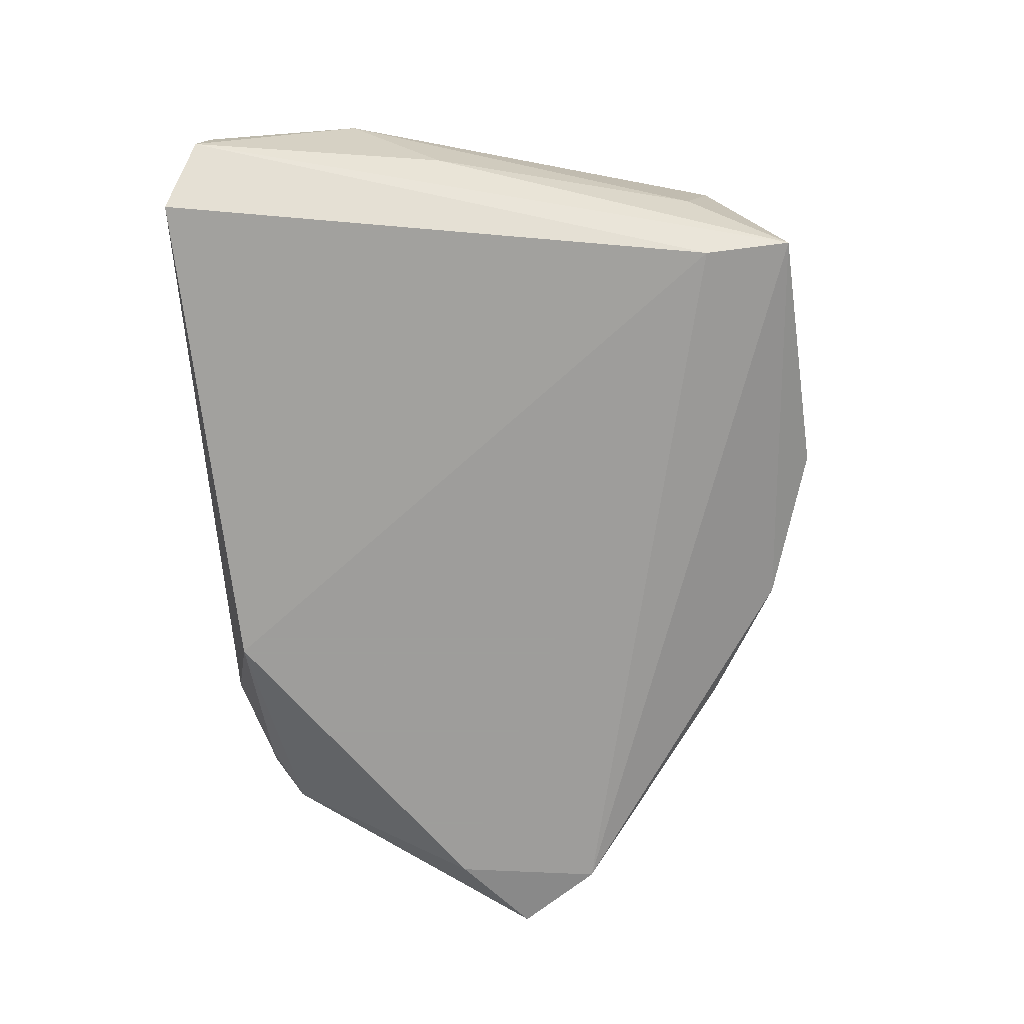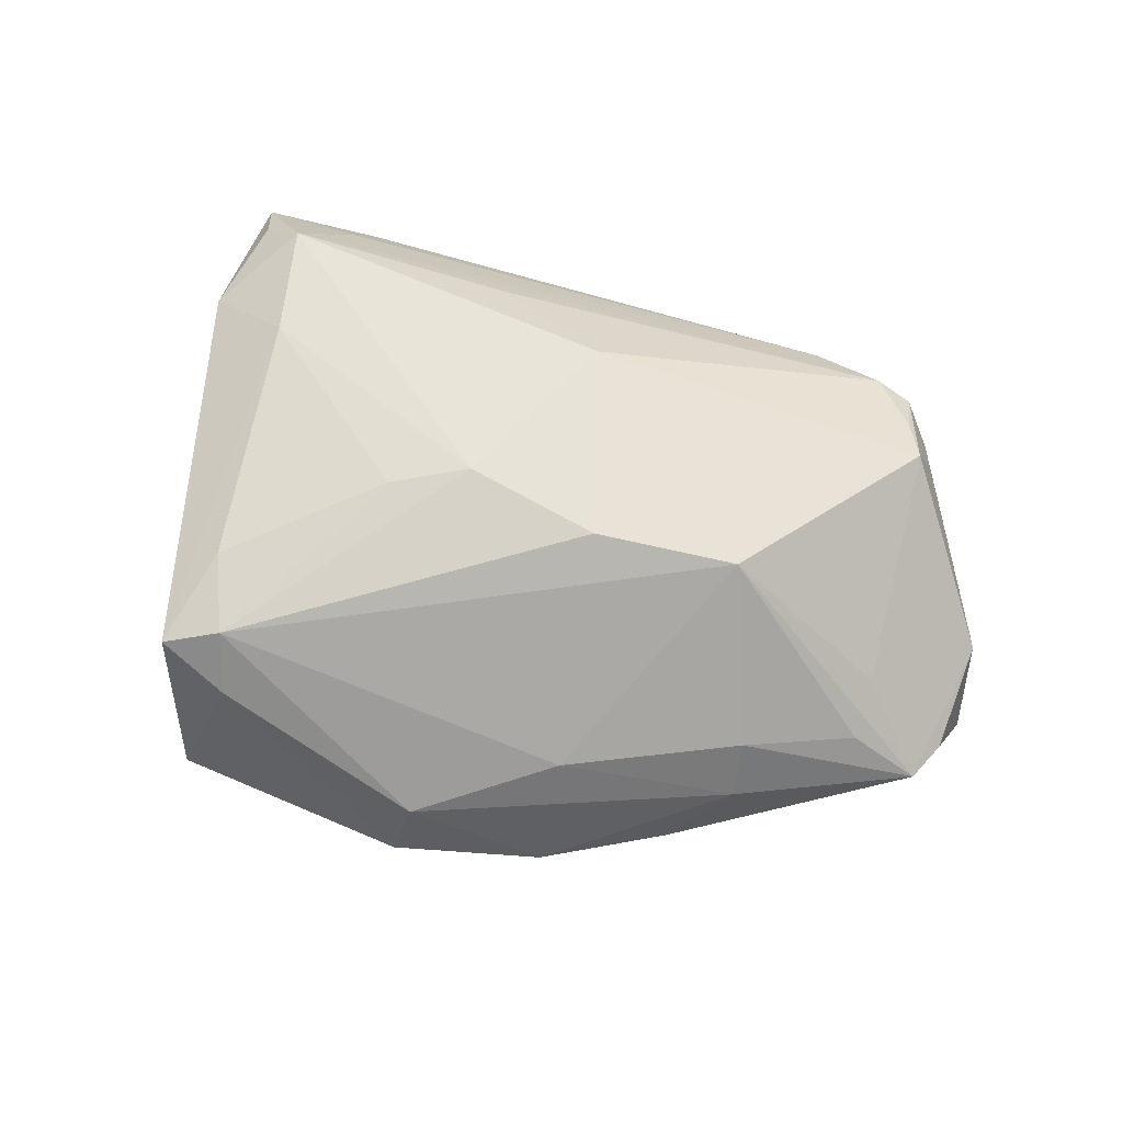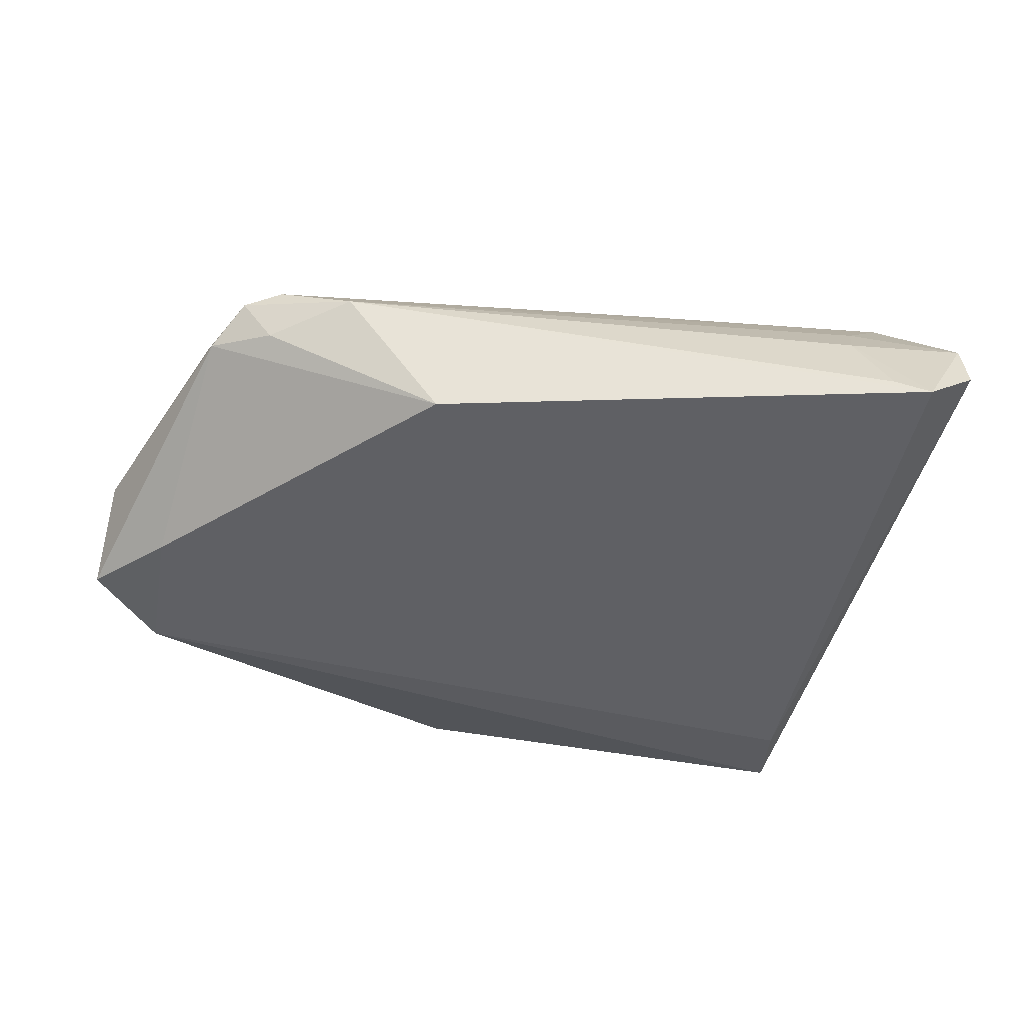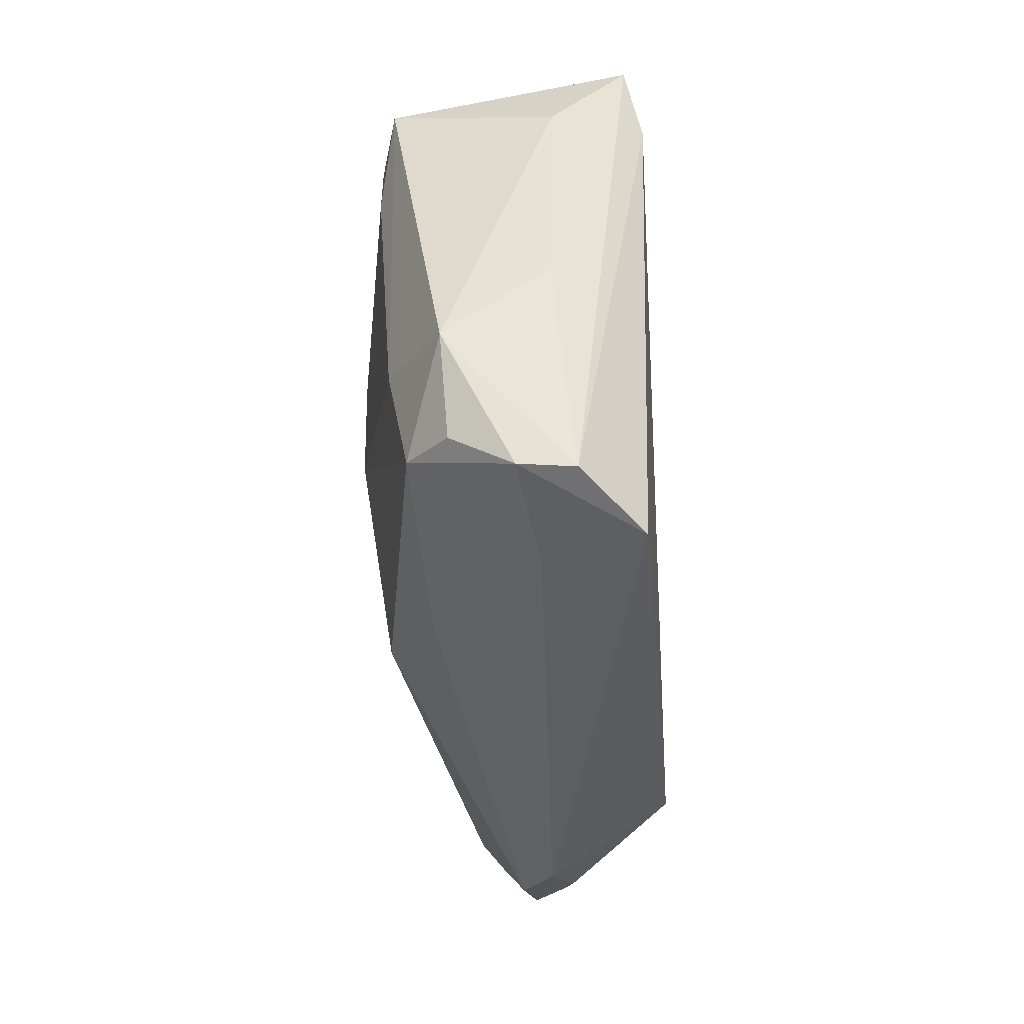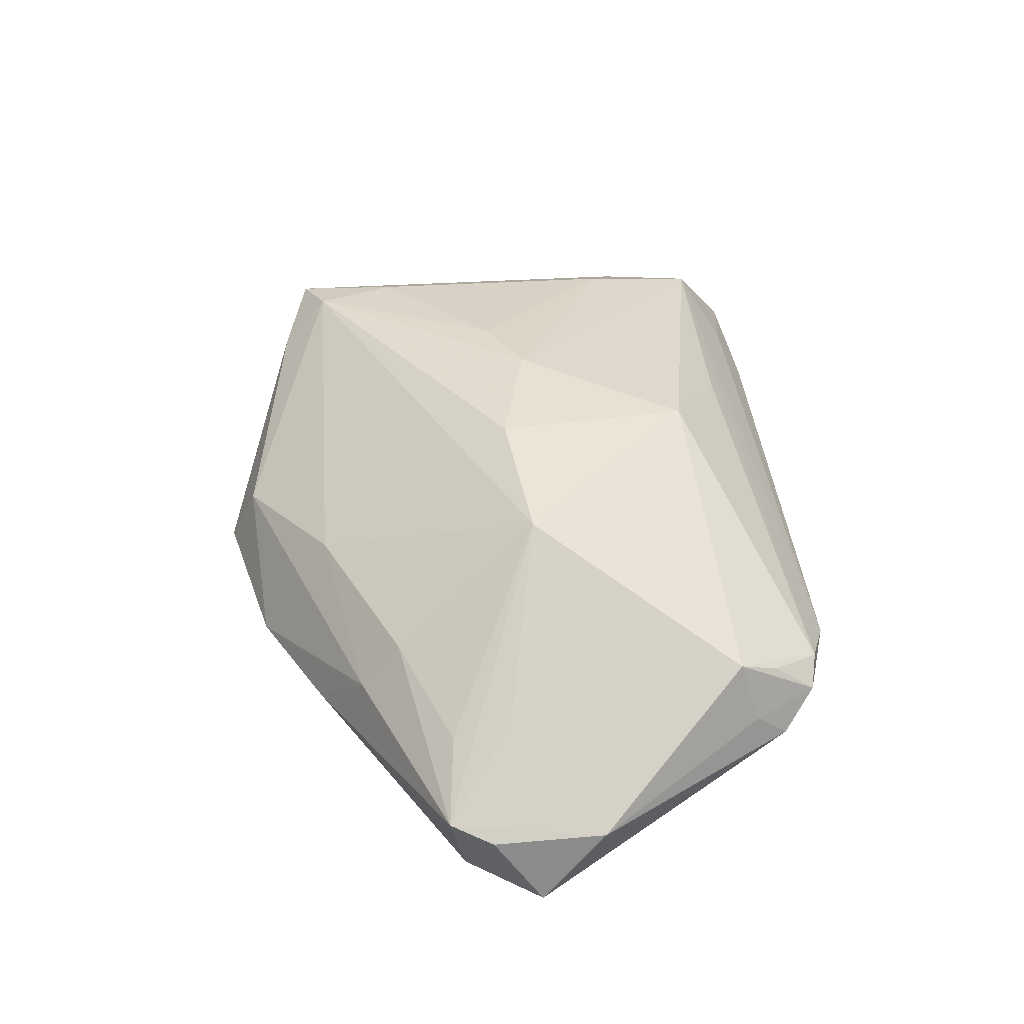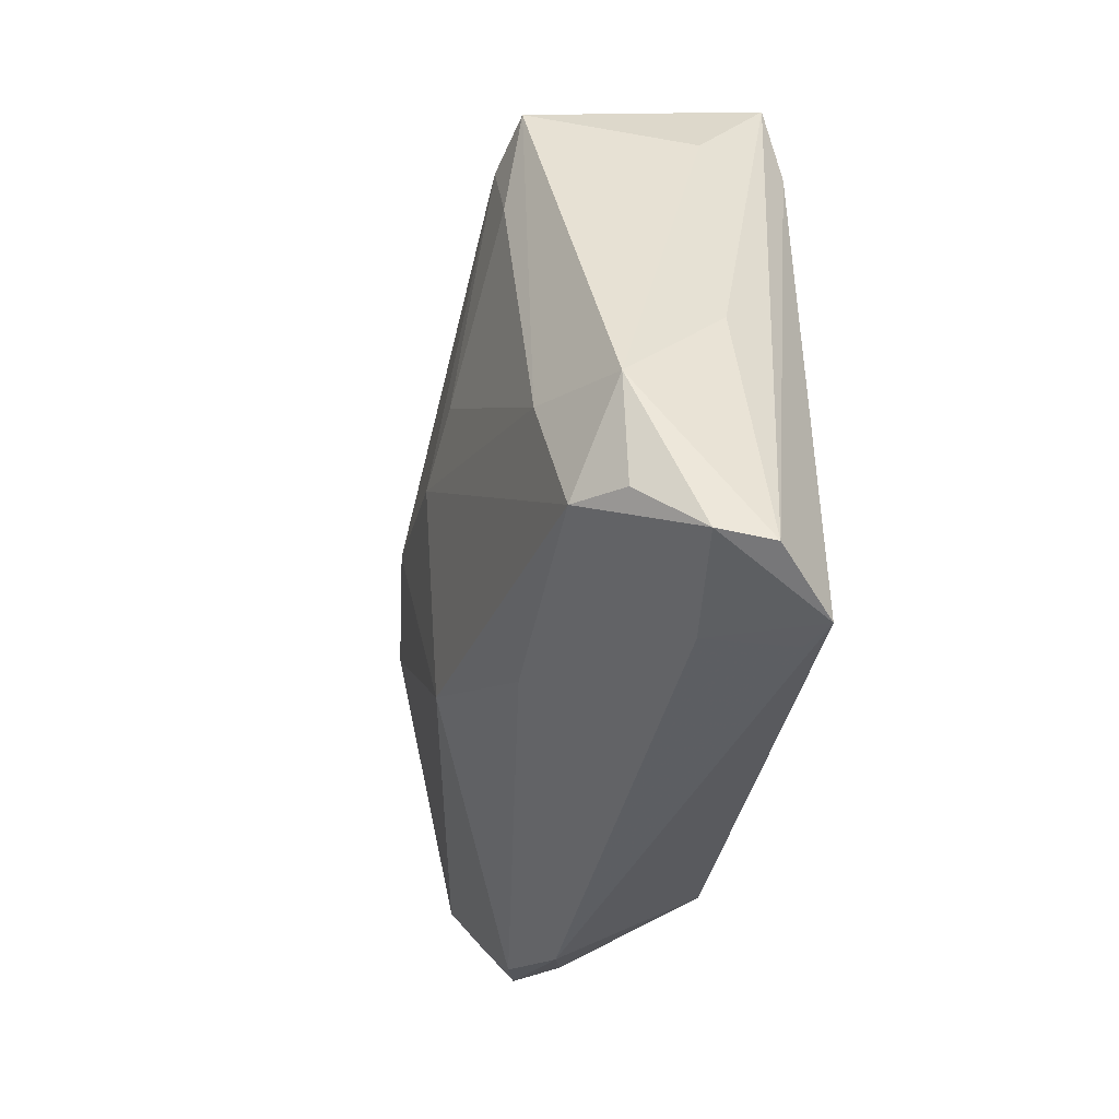
<metadata>
{"format":"obj","ext":"obj","renderer":"f3d","projection":"perspective","resolution":1024,"background":"white","views":[{"elev":-70.7,"azim":93.7,"up":"+Z"},{"elev":71.1,"azim":-160.5,"up":"+Z"},{"elev":-44.1,"azim":-3.1,"up":"+Z"},{"elev":-37.1,"azim":93.3,"up":"+Y"},{"elev":39.1,"azim":-92.6,"up":"+Z"},{"elev":-36.4,"azim":79.2,"up":"+Y"}]}
</metadata>
<code>
v -0.03832 -0.03192 -0.004766
v 0.01781 -0.029 0.007534
v 0.02074 0.00262 0.01576
v -0.02152 -0.03894 -0.00365
v 0.05048 -0.02897 0.00333
v -0.04939 0.009567 -0.007436
v 0.04531 -0.02777 0.007867
v -0.03533 -0.03055 0.003086
v 0.006685 0.03554 -0.001262
v 0.03296 0.02582 0.01338
v -0.04453 -0.009244 -0.01743
v -0.02839 0.01532 0.002143
v 0.04213 0.02477 -0.00703
v 0.0404 -0.03327 0.0005087
v 0.03119 0.03124 0.007854
v -0.03771 -0.02583 0.005892
v 0.05231 -0.01707 0.004185
v 0.04714 -0.03894 -0.01565
v -0.009092 0.03371 -0.01132
v 0.0492 -0.005979 -0.006801
v 0.003229 -0.02235 0.01385
v 0.03703 0.01662 0.01294
v -0.0535 -0.001338 -0.01621
v 0.03767 0.02601 -0.01743
v -0.04064 0.001934 0.0004491
v 0.0531 -0.03453 -0.003389
v 0.03924 -0.03661 -0.005228
v 0.04181 -0.0138 0.01047
v -0.03007 -0.03637 0.0002128
v -0.02121 -0.001625 0.01523
v 0.0535 -0.03545 -0.009303
v -0.0518 -0.008832 -0.007338
v -0.004412 0.001118 0.01743
v -0.03939 -0.02814 -0.00129
v -0.02295 0.02592 -0.01083
v 0.03934 0.02865 0.01152
v -0.04094 0.008899 -0.001539
v -0.02916 0.02002 -0.00355
v -0.01076 -0.03551 -0.01743
v -0.04661 0.007803 -0.01714
v -0.008628 0.02499 0.002368
v -0.03108 -0.03504 -0.005946
v -0.0515 0.004457 -0.008674
v 0.04287 -0.03886 -0.01402
v 0.03787 0.03613 -0.01551
v 0.01197 -0.001893 0.01685
v 0.008038 0.03894 -0.008831
v -0.03453 -0.03552 -0.001149
f 22 28 36
f 34 16 32
f 48 16 34
f 8 16 48
f 11 23 40
f 11 24 39
f 40 24 11
f 6 35 40
f 40 23 6
f 32 16 6
f 16 25 6
f 45 24 40
f 45 36 13
f 45 13 20
f 22 36 10
f 19 9 47
f 40 35 19
f 47 45 19
f 19 45 40
f 2 7 21
f 5 7 26
f 31 45 20
f 24 45 31
f 23 11 1
f 32 23 1
f 1 11 39
f 1 34 32
f 48 34 1
f 38 6 12
f 35 6 38
f 38 19 35
f 9 19 38
f 12 6 37
f 43 23 32
f 32 6 43
f 43 6 23
f 41 10 9
f 41 38 12
f 9 38 41
f 15 10 36
f 9 10 15
f 47 9 15
f 15 45 47
f 36 45 15
f 12 37 30
f 30 41 12
f 10 41 30
f 30 25 16
f 30 6 25
f 30 37 6
f 30 16 21
f 17 5 26
f 26 31 17
f 17 31 20
f 13 36 17
f 7 5 17
f 20 13 17
f 17 36 28
f 28 7 17
f 27 4 44
f 48 4 29
f 29 8 48
f 29 2 21
f 21 16 29
f 16 8 29
f 7 2 29
f 29 4 7
f 24 31 18
f 39 24 18
f 18 31 26
f 18 4 39
f 44 4 18
f 26 27 18
f 18 27 44
f 42 1 39
f 48 1 42
f 39 4 42
f 42 4 48
f 21 7 46
f 46 7 28
f 7 4 14
f 4 27 14
f 26 7 14
f 14 27 26
f 10 30 33
f 33 46 10
f 33 30 21
f 21 46 33
f 22 10 3
f 10 46 3
f 3 28 22
f 3 46 28

</code>
